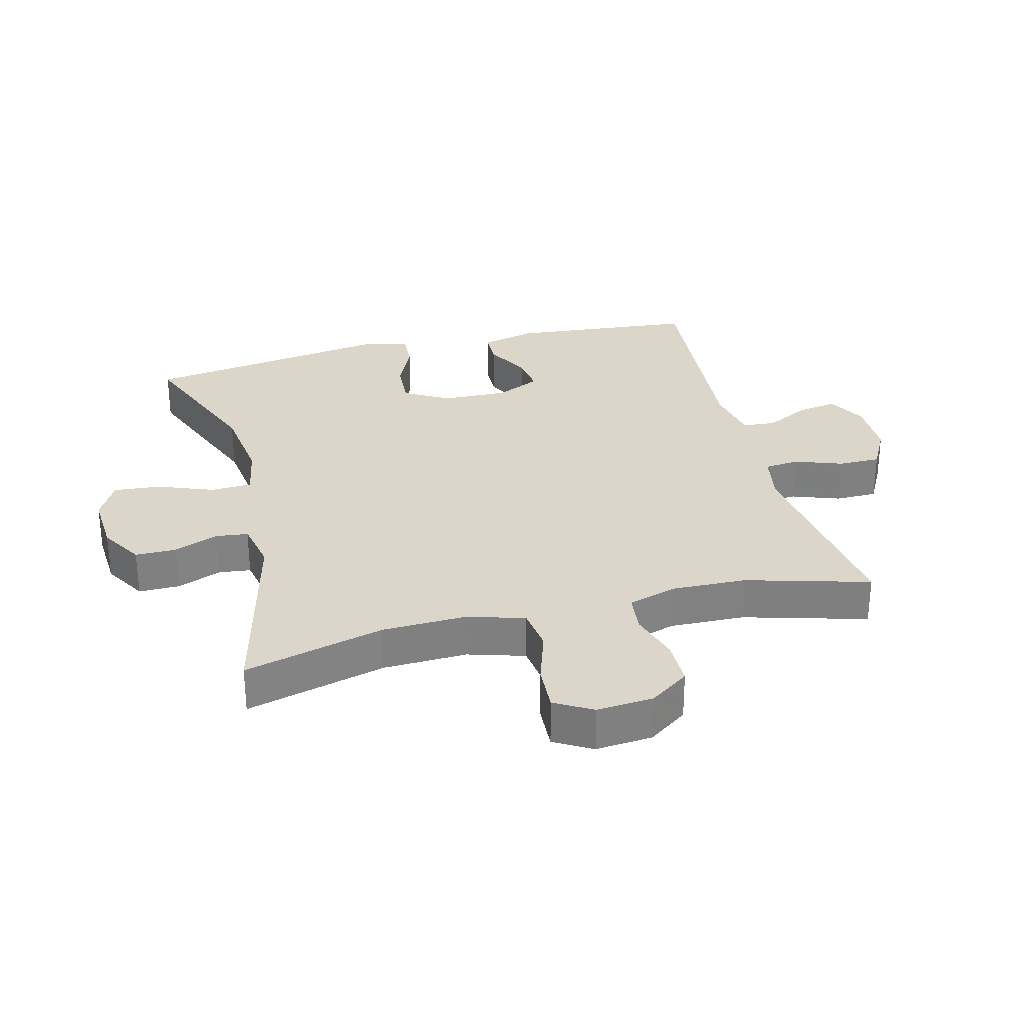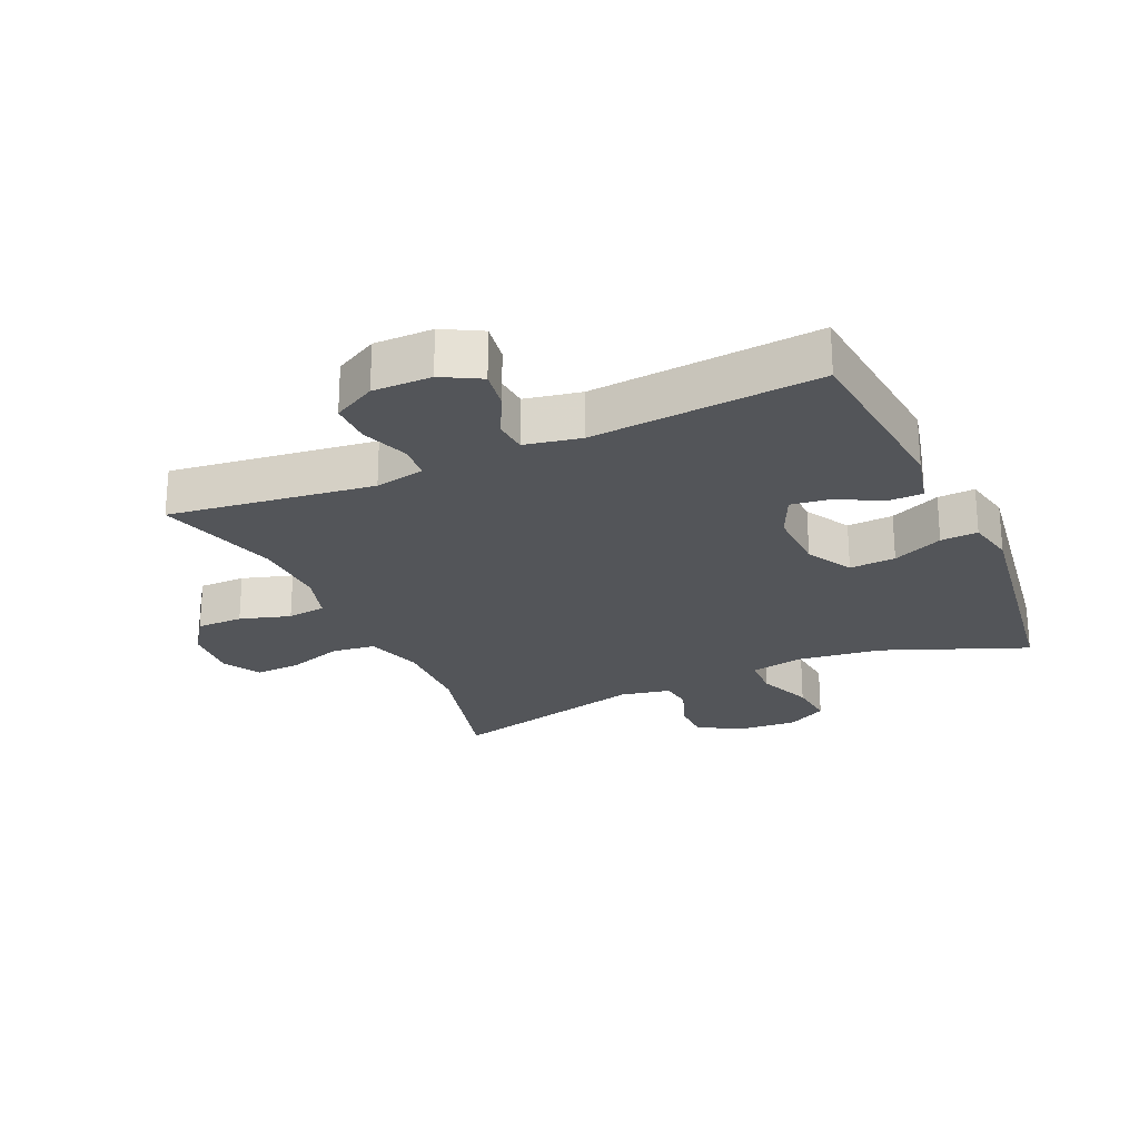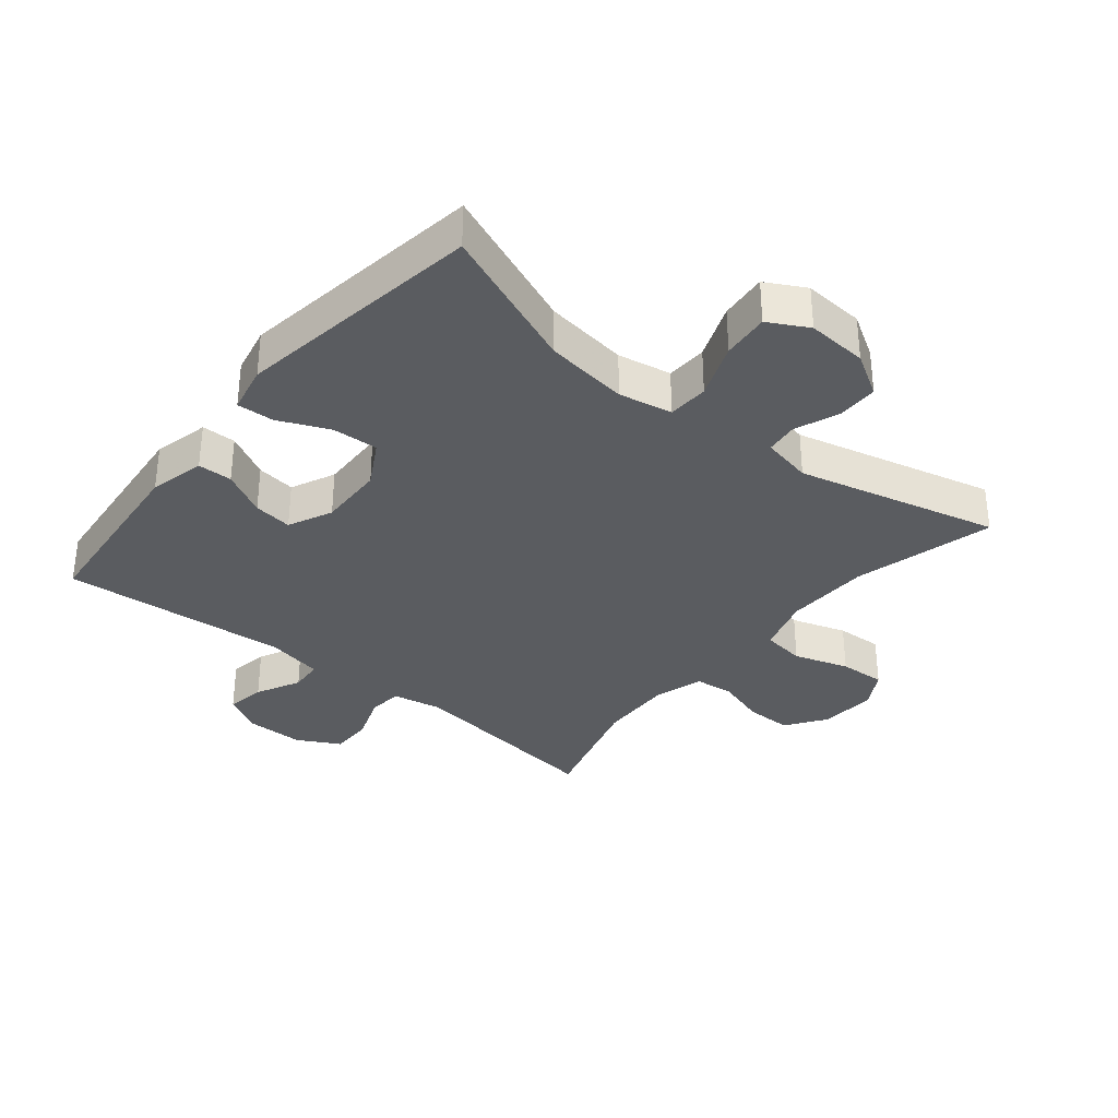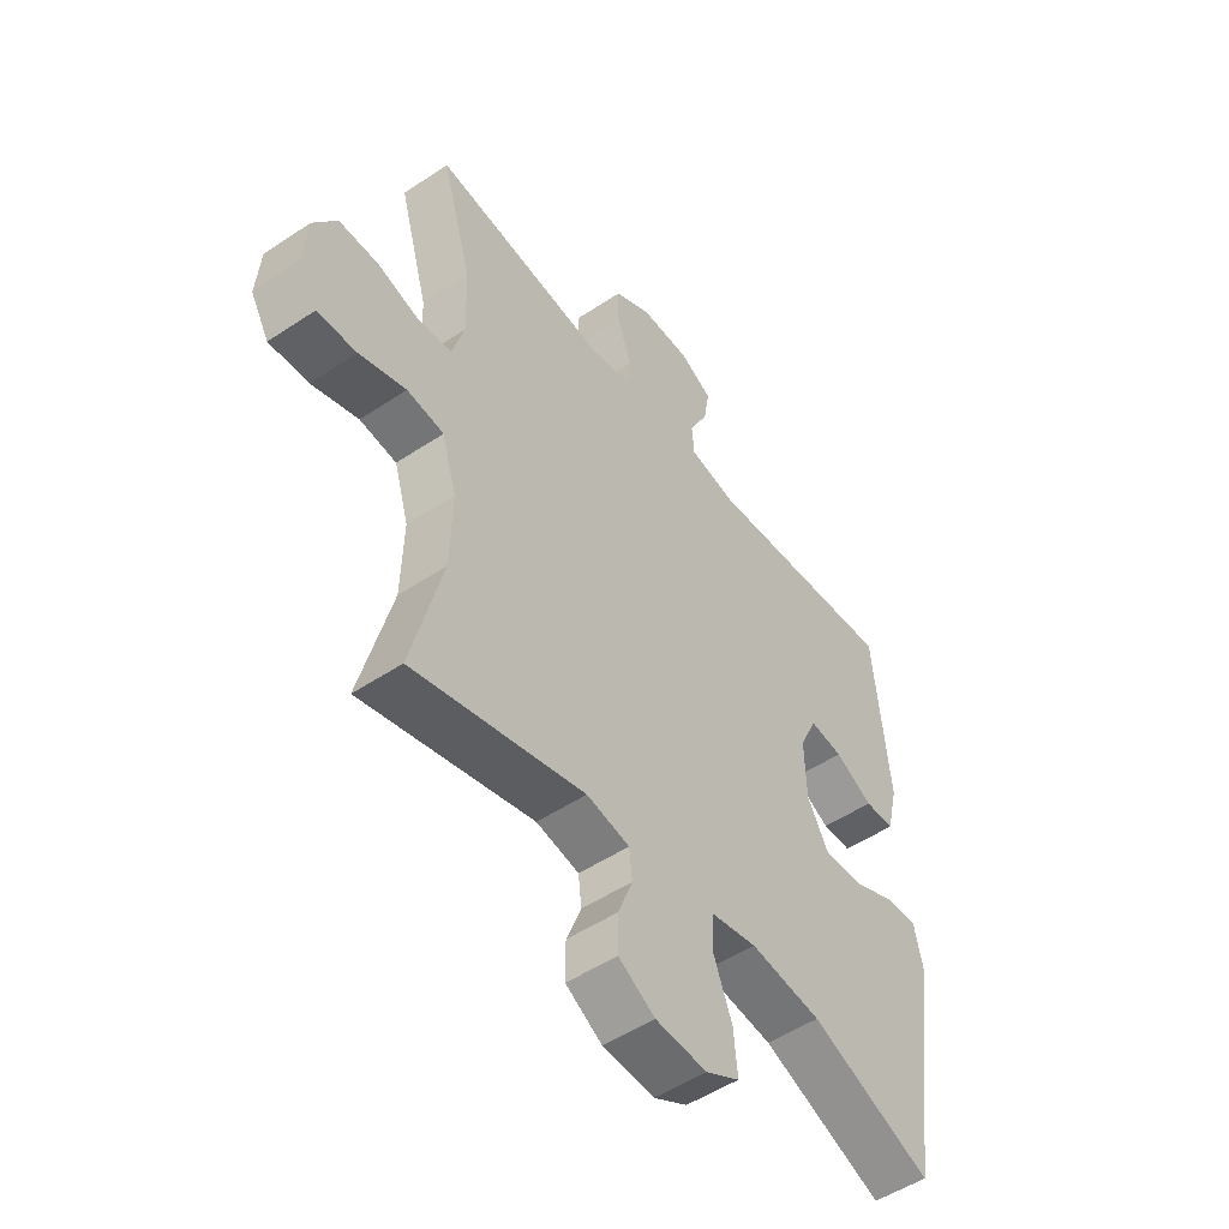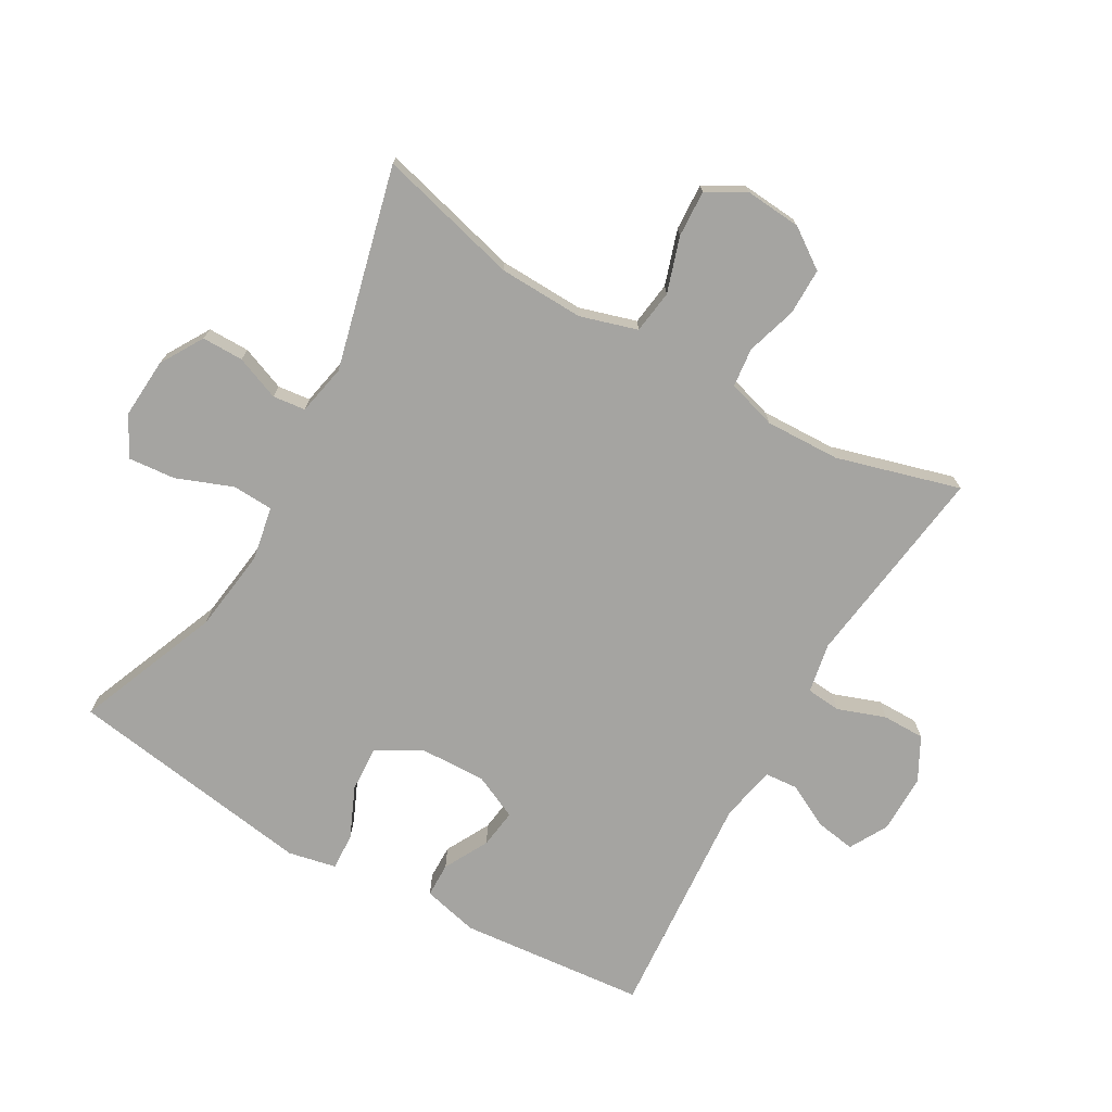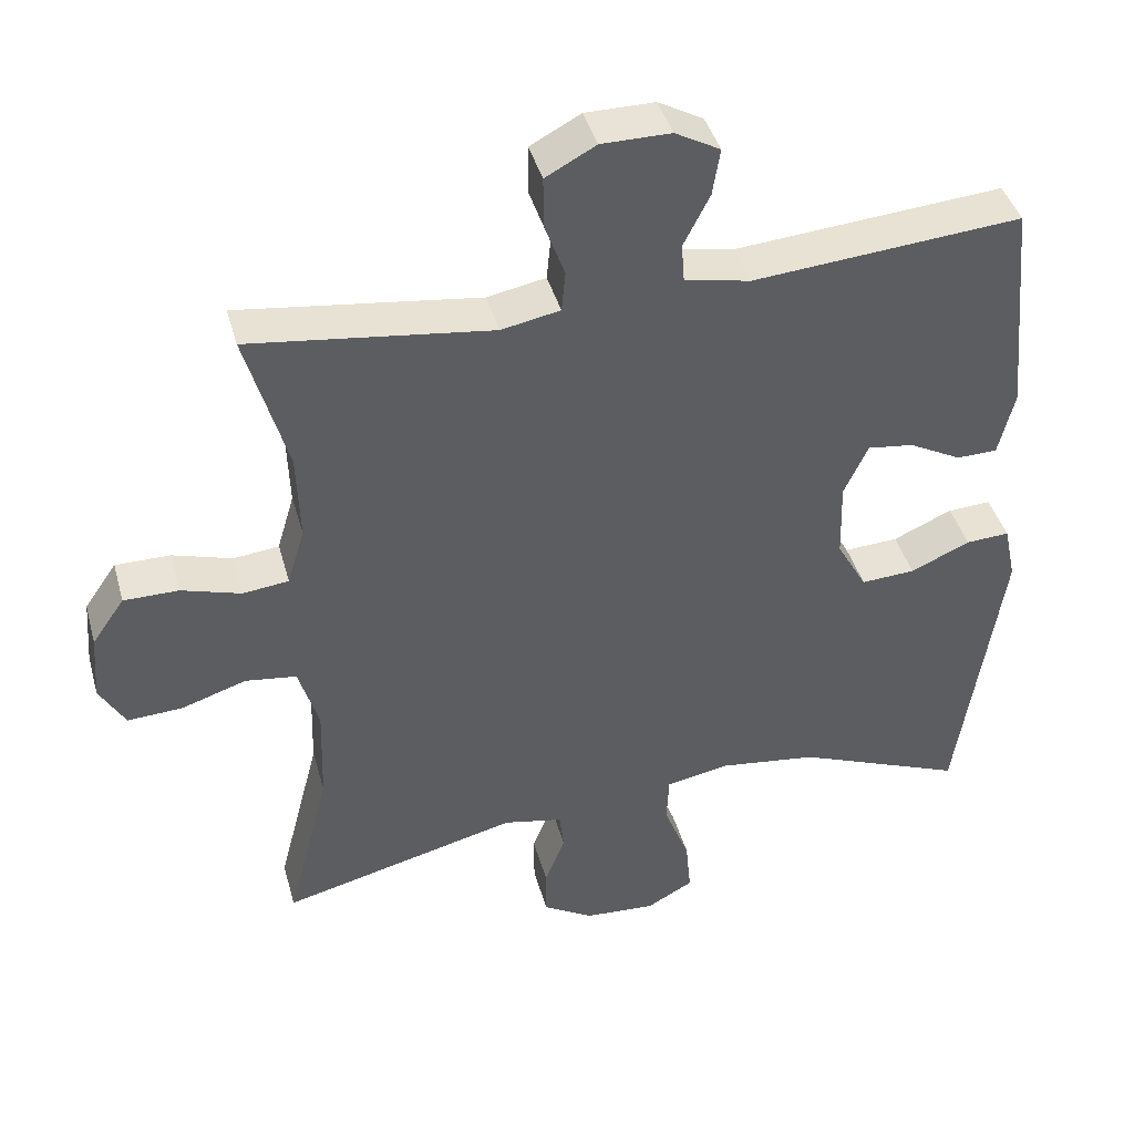
<metadata>
{"format":"obj","ext":"obj","renderer":"f3d","projection":"perspective","resolution":1024,"background":"white","views":[{"elev":30.0,"azim":-104.4,"up":"+Y"},{"elev":-24.2,"azim":24.3,"up":"+Y"},{"elev":-33.9,"azim":140.7,"up":"+Y"},{"elev":-50.9,"azim":-53.9,"up":"+Z"},{"elev":-73.2,"azim":-119.9,"up":"+Y"},{"elev":41.8,"azim":-15.2,"up":"+Z"}]}
</metadata>
<code>
v 0.5 0.07 -0.5
v 0.275 0.07 -0.41
v 0.144 0.07 -0.393
v 0.06 0.07 -0.409
v 0.057 0.07 -0.473
v 0.091 0.07 -0.56
v 0.098 0.07 -0.634
v 0.036 0.07 -0.668
v -0.059 0.07 -0.662
v -0.126 0.07 -0.622
v -0.126 0.07 -0.557
v -0.099 0.07 -0.488
v -0.105 0.07 -0.437
v -0.184 0.07 -0.421
v -0.5 0.07 -0.5
v -0.443 0.07 -0.279
v -0.439 0.07 -0.146
v -0.466 0.07 -0.057
v -0.534 0.07 -0.048
v -0.62 0.07 -0.076
v -0.693 0.07 -0.08
v -0.727 0.07 -0.021
v -0.72 0.07 0.068
v -0.677 0.07 0.13
v -0.604 0.07 0.13
v -0.525 0.07 0.106
v -0.464 0.07 0.113
v -0.441 0.07 0.19
v -0.445 0.07 0.307
v -0.5 0.07 0.5
v -0.179 0.07 0.458
v -0.101 0.07 0.473
v -0.096 0.07 0.527
v -0.123 0.07 0.602
v -0.123 0.07 0.668
v -0.056 0.07 0.704
v 0.036 0.07 0.704
v 0.096 0.07 0.671
v 0.086 0.07 0.609
v 0.051 0.07 0.54
v 0.055 0.07 0.488
v 0.143 0.07 0.471
v 0.5 0.07 0.5
v 0.528 0.07 0.208
v 0.507 0.07 0.121
v 0.453 0.07 0.12
v 0.383 0.07 0.157
v 0.322 0.07 0.165
v 0.29 0.07 0.096
v 0.293 0.07 -0.007
v 0.333 0.07 -0.078
v 0.405 0.07 -0.074
v 0.484 0.07 -0.039
v 0.542 0.07 -0.036
v 0.558 0.07 -0.111
v 0.5 0 -0.5
v 0.275 0 -0.41
v 0.144 0 -0.393
v 0.06 0 -0.409
v 0.057 0 -0.473
v 0.091 0 -0.56
v 0.098 0 -0.634
v 0.036 0 -0.668
v -0.059 0 -0.662
v -0.126 0 -0.622
v -0.126 0 -0.557
v -0.099 0 -0.488
v -0.105 0 -0.437
v -0.184 0 -0.421
v -0.5 0 -0.5
v -0.443 0 -0.279
v -0.439 0 -0.146
v -0.466 0 -0.057
v -0.534 0 -0.048
v -0.62 0 -0.076
v -0.693 0 -0.08
v -0.727 0 -0.021
v -0.72 0 0.068
v -0.677 0 0.13
v -0.604 0 0.13
v -0.525 0 0.106
v -0.464 0 0.113
v -0.441 0 0.19
v -0.445 0 0.307
v -0.5 0 0.5
v -0.179 0 0.458
v -0.101 0 0.473
v -0.096 0 0.527
v -0.123 0 0.602
v -0.123 0 0.668
v -0.056 0 0.704
v 0.036 0 0.704
v 0.096 0 0.671
v 0.086 0 0.609
v 0.051 0 0.54
v 0.055 0 0.488
v 0.143 0 0.471
v 0.5 0 0.5
v 0.528 0 0.208
v 0.507 0 0.121
v 0.453 0 0.12
v 0.383 0 0.157
v 0.322 0 0.165
v 0.29 0 0.096
v 0.293 0 -0.007
v 0.333 0 -0.078
v 0.405 0 -0.074
v 0.484 0 -0.039
v 0.542 0 -0.036
v 0.558 0 -0.111
f 52 53 54 55
f 51 52 55 1
f 50 51 1 2
f 49 50 2 3
f 44 45 46 47
f 42 43 44 47
f 41 42 47 48
f 37 38 39 40
f 37 40 41
f 36 37 41
f 33 34 35 36
f 32 33 36 41
f 31 32 41 48
f 29 30 31 48
f 23 24 25 26
f 23 26 27
f 22 23 27
f 19 20 21 22
f 18 19 22 27
f 17 18 27 28
f 14 15 16
f 13 14 16 17
f 9 10 11 12
f 9 12 13
f 8 9 13
f 5 6 7 8
f 4 5 8 13
f 49 3 4 13
f 28 29 48 49
f 13 17 28 49
f 110 109 108 107
f 56 110 107 106
f 57 56 106 105
f 58 57 105 104
f 102 101 100 99
f 102 99 98 97
f 103 102 97 96
f 95 94 93 92
f 96 95 92
f 96 92 91
f 91 90 89 88
f 96 91 88 87
f 103 96 87 86
f 103 86 85 84
f 81 80 79 78
f 82 81 78
f 82 78 77
f 77 76 75 74
f 82 77 74 73
f 83 82 73 72
f 71 70 69
f 72 71 69 68
f 67 66 65 64
f 68 67 64
f 68 64 63
f 63 62 61 60
f 68 63 60 59
f 68 59 58 104
f 104 103 84 83
f 104 83 72 68
f 1 56 57 2
f 2 57 58 3
f 3 58 59 4
f 4 59 60 5
f 5 60 61 6
f 6 61 62 7
f 7 62 63 8
f 8 63 64 9
f 9 64 65 10
f 10 65 66 11
f 11 66 67 12
f 12 67 68 13
f 13 68 69 14
f 14 69 70 15
f 15 70 71 16
f 16 71 72 17
f 17 72 73 18
f 18 73 74 19
f 19 74 75 20
f 20 75 76 21
f 21 76 77 22
f 22 77 78 23
f 23 78 79 24
f 24 79 80 25
f 25 80 81 26
f 26 81 82 27
f 27 82 83 28
f 28 83 84 29
f 29 84 85 30
f 30 85 86 31
f 31 86 87 32
f 32 87 88 33
f 33 88 89 34
f 34 89 90 35
f 35 90 91 36
f 36 91 92 37
f 37 92 93 38
f 38 93 94 39
f 39 94 95 40
f 40 95 96 41
f 41 96 97 42
f 42 97 98 43
f 43 98 99 44
f 44 99 100 45
f 45 100 101 46
f 46 101 102 47
f 47 102 103 48
f 48 103 104 49
f 49 104 105 50
f 50 105 106 51
f 51 106 107 52
f 52 107 108 53
f 53 108 109 54
f 54 109 110 55
f 55 110 56 1

</code>
